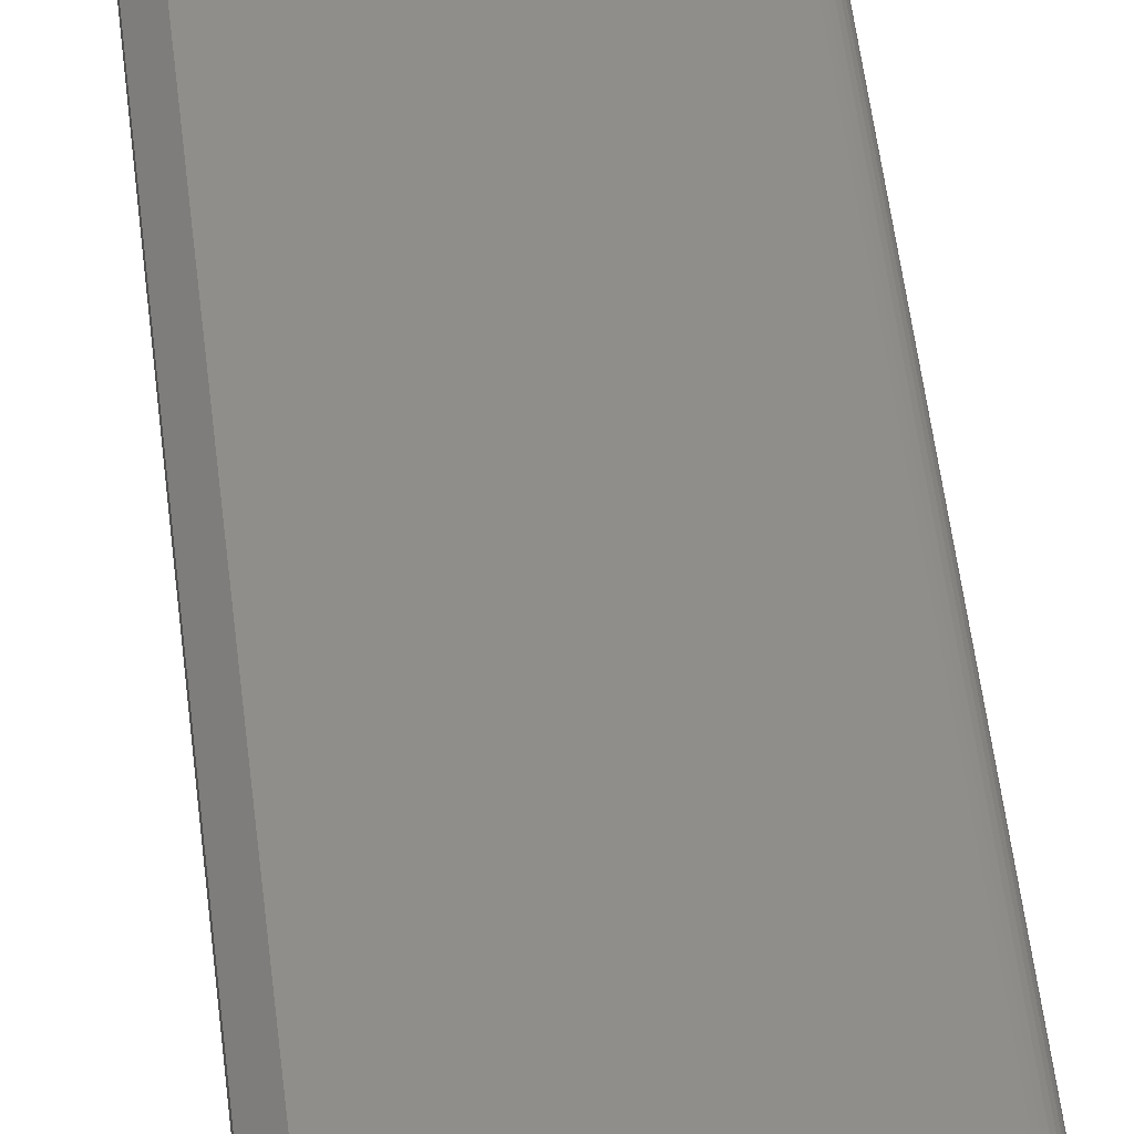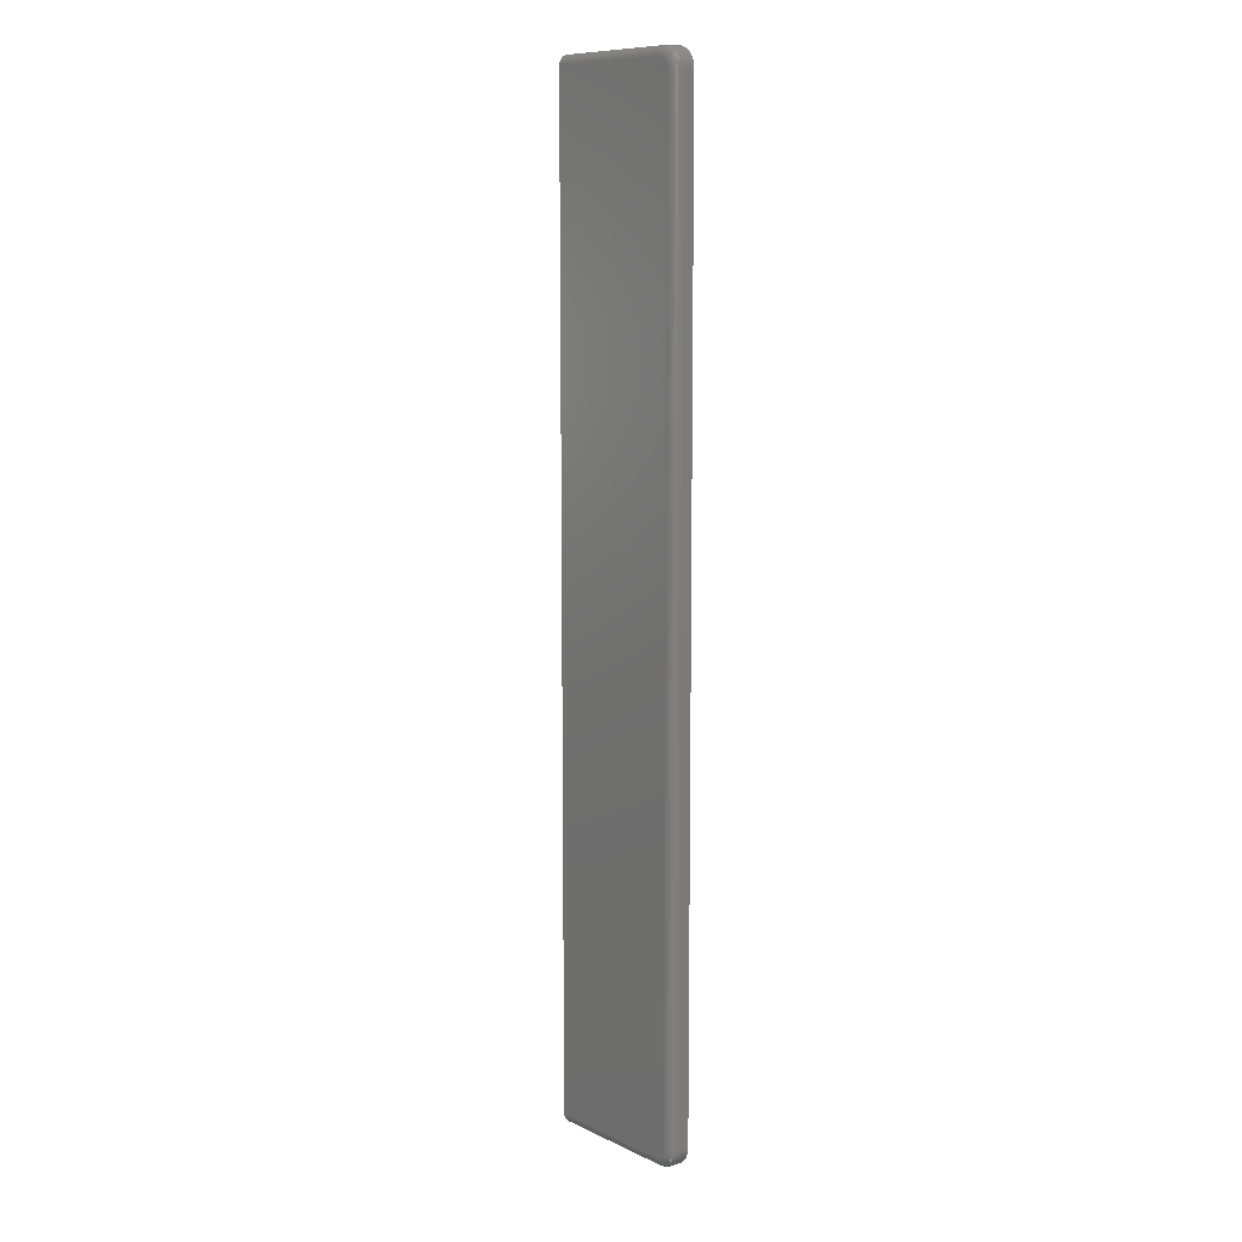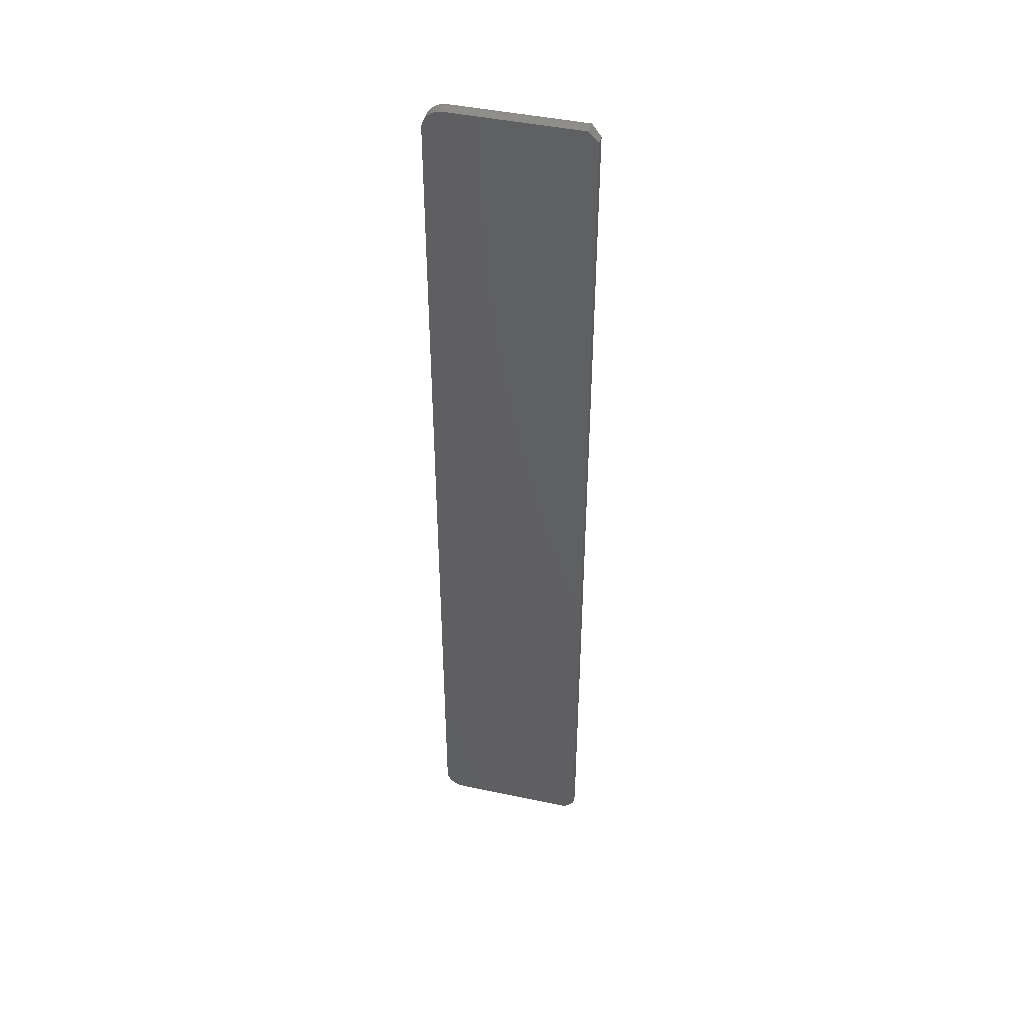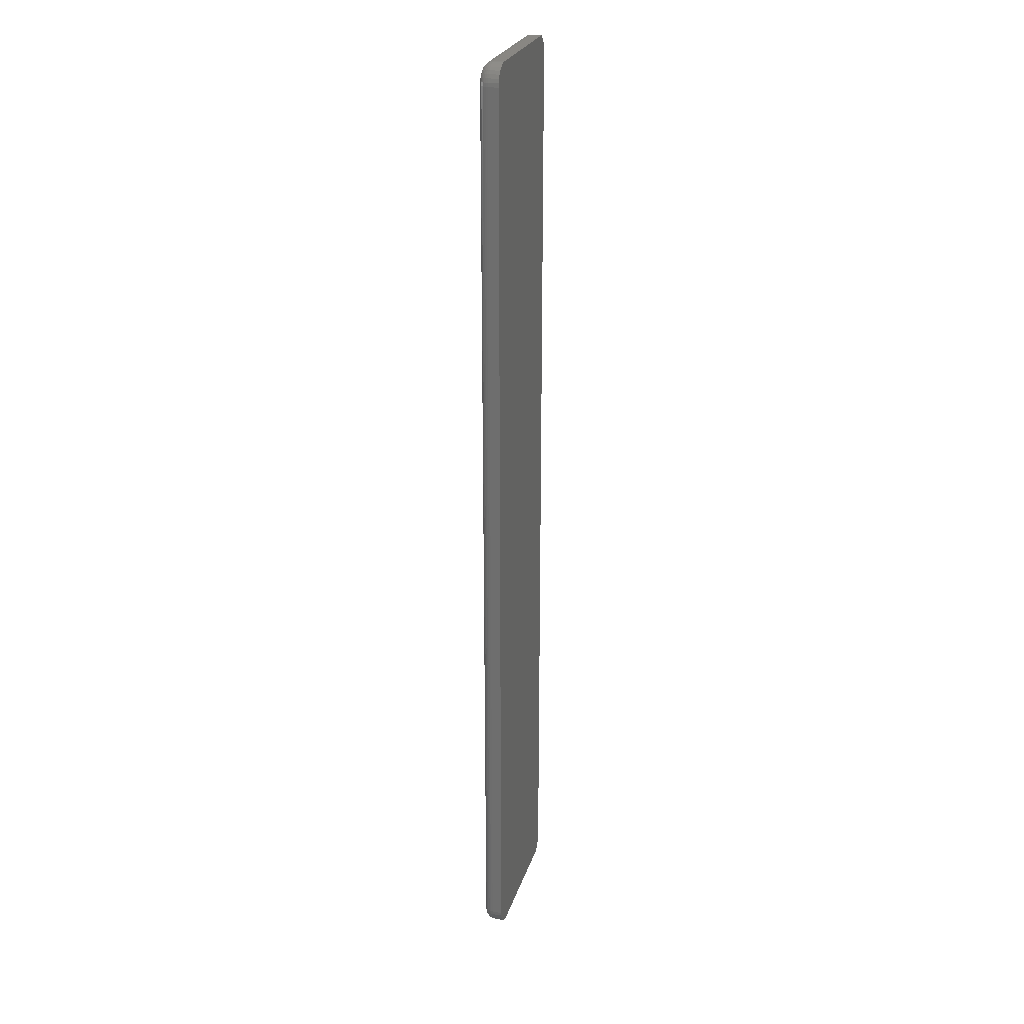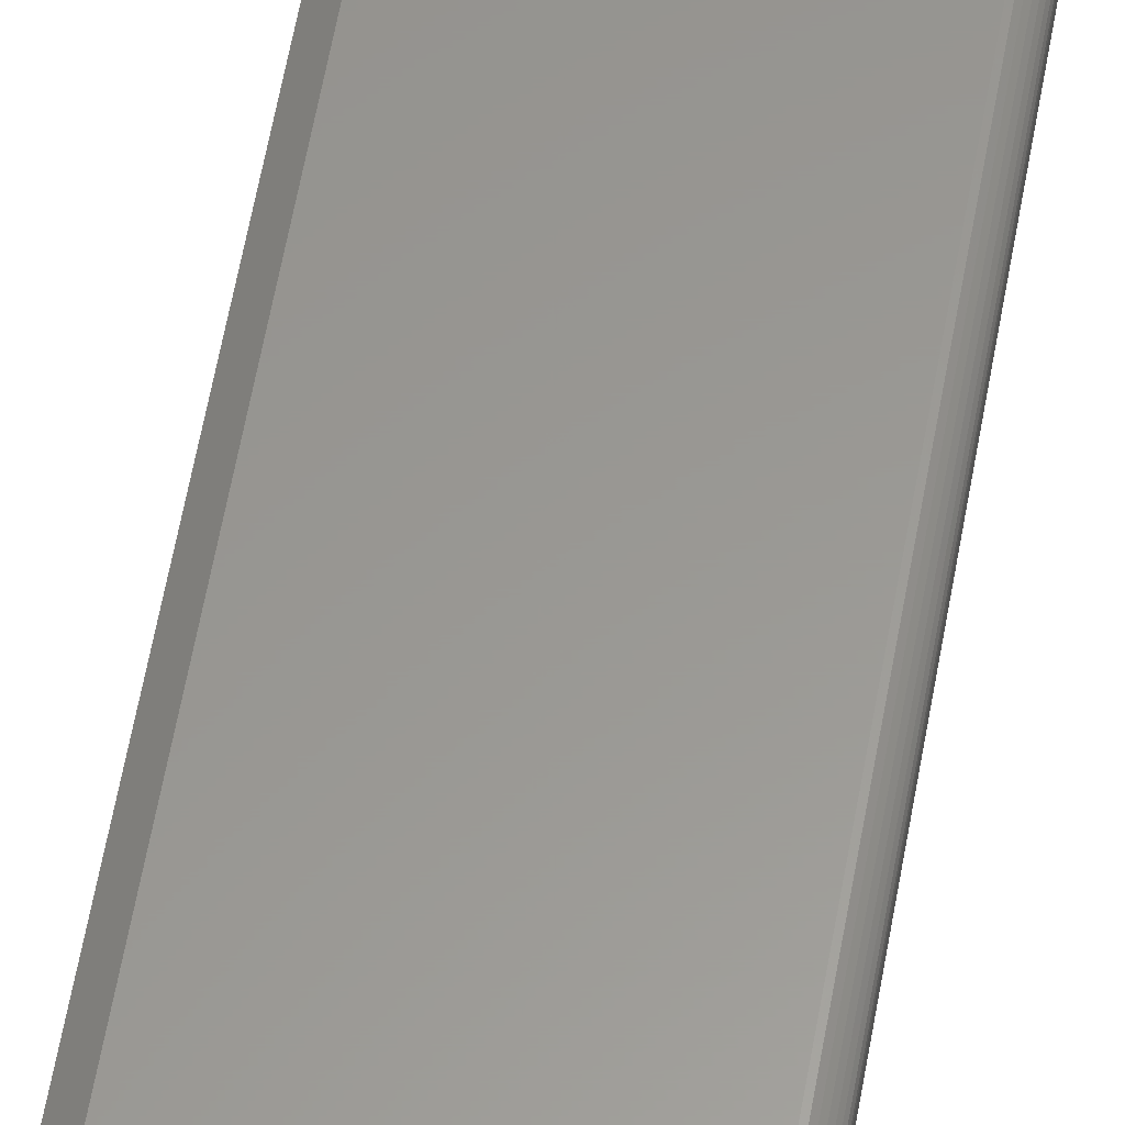
<metadata>
{"format":"stl","ext":"stl","renderer":"f3d","projection":"perspective","resolution":1024,"background":"white","views":[{"elev":43.3,"azim":174.3,"up":"+Y"},{"elev":10.0,"azim":-130.4,"up":"+Z"},{"elev":44.5,"azim":13.9,"up":"+Z"},{"elev":25.5,"azim":-74.1,"up":"+Z"},{"elev":59.0,"azim":-170.0,"up":"+Y"}]}
</metadata>
<code>
# stl→obj: 204 verts, 404 faces
v 0.1159 4.537e-17 0.7422
v 0.01546 4.537e-17 0.7422
v 0.1159 -0.0001501 0.7437
v 0.01546 -0.0001501 0.7437
v 0.1159 -0.0005947 0.7452
v 0.01546 -0.0005947 0.7452
v 0.1159 -0.001317 0.7465
v 0.01546 -0.001317 0.7465
v 0.1159 -0.002288 0.7477
v 0.01546 -0.002288 0.7477
v 0.1159 -0.003472 0.7487
v 0.01546 -0.003472 0.7487
v 0.1159 -0.004823 0.7494
v 0.01546 -0.004823 0.7494
v 0.1159 -0.006288 0.7498
v 0.01546 -0.006288 0.7498
v 0.1159 -0.007812 0.75
v 0.01546 -0.007812 0.75
v 0.01546 -4.776e-19 0.007977
v 0.1159 -4.776e-19 0.007977
v 0.01546 -0.0001501 0.006453
v 0.1159 -0.0001501 0.006453
v 0.01546 -0.0005947 0.004987
v 0.1159 -0.0005947 0.004987
v 0.01546 -0.001317 0.003637
v 0.1159 -0.001317 0.003637
v 0.01546 -0.002288 0.002453
v 0.1159 -0.002288 0.002453
v 0.01546 -0.003472 0.001481
v 0.1159 -0.003472 0.001481
v 0.01546 -0.004823 0.0007592
v 0.1159 -0.004823 0.0007592
v 0.01546 -0.006288 0.0003146
v 0.1159 -0.006288 0.0003146
v 0.01546 -0.007812 0.0001645
v 0.1159 -0.007812 0.0001645
v 0.01005 4.523e-17 0.7399
v 0.01121 4.529e-17 0.7409
v 0.009101 4.516e-17 0.7388
v 0.009101 -2.654e-19 0.01138
v 0.007959 -9.318e-20 0.01413
v 0.007812 -2.488e-34 0.01562
v 0.008395 -1.828e-19 0.0127
v 0.01397 -4.684e-19 0.008124
v 0.01253 -4.413e-19 0.008559
v 0.01121 -3.971e-19 0.009266
v 0.01005 -3.377e-19 0.01022
v 0.007812 4.49e-17 0.7345
v 0.007959 4.499e-17 0.736
v 0.008395 4.508e-17 0.7375
v 0.01253 4.534e-17 0.7416
v 0.01397 4.536e-17 0.742
v 0.1159 -0.01562 0.75
v 0.01546 -0.01562 0.75
v 0.1237 -0.01562 0.007977
v 0.1237 -0.007812 0.007977
v 0.1237 -0.01562 0.7422
v 0.1237 -0.007812 0.7422
v 0.01546 -0.01562 0.0001645
v 0.1159 -0.01562 0.0001645
v 1.159e-34 -0.01562 0.01562
v 0.0002971 -0.01562 0.01261
v 0.001177 -0.01562 0.009709
v 0.002606 -0.01562 0.007036
v 0.004528 -0.01562 0.004693
v 0.006871 -0.01562 0.00277
v 0.009544 -0.01562 0.001341
v 0.01244 -0.01562 0.0004615
v 0.01244 -0.01562 0.7497
v 0.009544 -0.01562 0.7488
v 0.006871 -0.01562 0.7474
v 0.004528 -0.01562 0.7455
v 0.002606 -0.01562 0.7431
v 0.001177 -0.01562 0.7405
v 0.0002971 -0.01562 0.7376
v 4.337e-17 -0.01562 0.7345
v 4.337e-17 -0.007812 0.7345
v 1.159e-34 -0.007812 0.01562
v 0.0002971 -0.007812 0.7376
v 0.001177 -0.007812 0.7405
v 0.002606 -0.007812 0.7431
v 0.004528 -0.007812 0.7455
v 0.006871 -0.007812 0.7474
v 0.009544 -0.007812 0.7488
v 0.01244 -0.007812 0.7497
v 0.01244 -0.007812 0.0004615
v 0.009544 -0.007812 0.001341
v 0.006871 -0.007812 0.00277
v 0.004528 -0.007812 0.004693
v 0.002606 -0.007812 0.007036
v 0.001177 -0.007812 0.009709
v 0.0002971 -0.007812 0.01261
v 0.01247 -0.006288 0.0006088
v 0.01256 -0.004823 0.001045
v 0.0127 -0.003472 0.001753
v 0.01289 -0.002288 0.002706
v 0.01312 -0.001317 0.003867
v 0.01339 -0.0005947 0.005192
v 0.01367 -0.0001501 0.006629
v 0.0004443 -0.006288 0.01264
v 0.0001501 -0.006288 0.01562
v 0.0008803 -0.004823 0.01272
v 0.0005947 -0.004823 0.01562
v 0.001588 -0.003472 0.01287
v 0.001317 -0.003472 0.01562
v 0.002541 -0.002288 0.01306
v 0.002288 -0.002288 0.01562
v 0.003702 -0.001317 0.01329
v 0.003472 -0.001317 0.01562
v 0.005027 -0.0005947 0.01355
v 0.004823 -0.0005947 0.01562
v 0.006465 -0.0001501 0.01384
v 0.006288 -0.0001501 0.01562
v 0.001316 -0.006288 0.009766
v 0.001726 -0.004823 0.009936
v 0.002393 -0.003472 0.01021
v 0.003291 -0.002288 0.01058
v 0.004385 -0.001317 0.01104
v 0.005633 -0.0005947 0.01155
v 0.006987 -0.0001501 0.01211
v 0.00273 -0.006288 0.007119
v 0.0031 -0.004823 0.007366
v 0.0037 -0.003472 0.007767
v 0.004508 -0.002288 0.008307
v 0.005493 -0.001317 0.008965
v 0.006616 -0.0005947 0.009715
v 0.007834 -0.0001501 0.01053
v 0.004634 -0.006288 0.004799
v 0.004949 -0.004823 0.005113
v 0.005459 -0.003472 0.005624
v 0.006146 -0.002288 0.006311
v 0.006983 -0.001317 0.007148
v 0.007939 -0.0005947 0.008103
v 0.008975 -0.0001501 0.009139
v 0.006955 -0.006288 0.002895
v 0.007202 -0.004823 0.003265
v 0.007603 -0.003472 0.003865
v 0.008142 -0.002288 0.004673
v 0.0088 -0.001317 0.005657
v 0.009551 -0.0005947 0.00678
v 0.01036 -0.0001501 0.007999
v 0.009601 -0.006288 0.00148
v 0.009772 -0.004823 0.001891
v 0.01005 -0.003472 0.002558
v 0.01042 -0.002288 0.003455
v 0.01087 -0.001317 0.004549
v 0.01139 -0.0005947 0.005797
v 0.01195 -0.0001501 0.007151
v 0.006288 -0.0001501 0.7345
v 0.004823 -0.0005947 0.7345
v 0.003472 -0.001317 0.7345
v 0.002288 -0.002288 0.7345
v 0.001317 -0.003472 0.7345
v 0.0005947 -0.004823 0.7345
v 0.0001501 -0.006288 0.7345
v 0.0004443 -0.006288 0.7375
v 0.0008803 -0.004823 0.7374
v 0.001588 -0.003472 0.7373
v 0.002541 -0.002288 0.7371
v 0.003702 -0.001317 0.7369
v 0.005027 -0.0005947 0.7366
v 0.006465 -0.0001501 0.7363
v 0.01247 -0.006288 0.7496
v 0.01256 -0.004823 0.7491
v 0.0127 -0.003472 0.7484
v 0.01289 -0.002288 0.7475
v 0.01312 -0.001317 0.7463
v 0.01339 -0.0005947 0.745
v 0.01367 -0.0001501 0.7435
v 0.009601 -0.006288 0.7487
v 0.009772 -0.004823 0.7483
v 0.01005 -0.003472 0.7476
v 0.01042 -0.002288 0.7467
v 0.01087 -0.001317 0.7456
v 0.01139 -0.0005947 0.7444
v 0.01195 -0.0001501 0.743
v 0.006955 -0.006288 0.7473
v 0.007202 -0.004823 0.7469
v 0.007603 -0.003472 0.7463
v 0.008142 -0.002288 0.7455
v 0.0088 -0.001317 0.7445
v 0.009551 -0.0005947 0.7434
v 0.01036 -0.0001501 0.7422
v 0.004634 -0.006288 0.7454
v 0.004949 -0.004823 0.7451
v 0.005459 -0.003472 0.7445
v 0.006146 -0.002288 0.7439
v 0.006983 -0.001317 0.743
v 0.007939 -0.0005947 0.7421
v 0.008975 -0.0001501 0.741
v 0.00273 -0.006288 0.743
v 0.0031 -0.004823 0.7428
v 0.0037 -0.003472 0.7424
v 0.004508 -0.002288 0.7419
v 0.005493 -0.001317 0.7412
v 0.006616 -0.0005947 0.7404
v 0.007834 -0.0001501 0.7396
v 0.001316 -0.006288 0.7404
v 0.001726 -0.004823 0.7402
v 0.002393 -0.003472 0.74
v 0.003291 -0.002288 0.7396
v 0.004385 -0.001317 0.7391
v 0.005633 -0.0005947 0.7386
v 0.006987 -0.0001501 0.738
f 1 2 3
f 3 2 4
f 3 4 5
f 5 4 6
f 5 6 7
f 7 6 8
f 7 8 9
f 9 8 10
f 9 10 11
f 11 10 12
f 11 12 13
f 13 12 14
f 13 14 15
f 15 14 16
f 15 16 17
f 17 16 18
f 19 20 21
f 21 20 22
f 21 22 23
f 23 22 24
f 23 24 25
f 25 24 26
f 25 26 27
f 27 26 28
f 27 28 29
f 29 28 30
f 29 30 31
f 31 30 32
f 31 32 33
f 33 32 34
f 33 34 35
f 35 34 36
f 37 38 39
f 40 41 42
f 43 41 40
f 1 20 19
f 1 19 44
f 1 44 45
f 1 45 46
f 1 46 47
f 1 47 40
f 1 40 42
f 1 42 48
f 1 48 49
f 1 49 50
f 1 50 39
f 1 39 38
f 38 51 52
f 38 52 2
f 38 2 1
f 53 17 54
f 54 17 18
f 55 56 57
f 57 56 58
f 59 35 60
f 60 35 36
f 61 62 63
f 55 63 64
f 55 64 65
f 55 65 66
f 55 66 67
f 55 67 68
f 55 68 59
f 55 59 60
f 57 53 54
f 57 54 69
f 57 69 70
f 57 70 71
f 57 71 72
f 57 72 73
f 57 73 74
f 57 74 75
f 57 75 76
f 57 76 61
f 57 61 63
f 57 63 55
f 56 55 36
f 36 55 60
f 58 17 57
f 57 17 53
f 58 1 3
f 58 3 5
f 58 5 7
f 58 7 9
f 58 9 11
f 58 11 13
f 58 13 15
f 58 15 17
f 56 20 58
f 58 20 1
f 56 36 34
f 56 34 32
f 56 32 30
f 56 30 28
f 56 28 26
f 56 26 24
f 56 24 22
f 56 22 20
f 76 77 61
f 61 77 78
f 77 76 79
f 79 76 75
f 79 75 80
f 80 75 74
f 80 74 81
f 81 74 73
f 81 73 82
f 82 73 72
f 82 72 83
f 83 72 71
f 83 71 84
f 84 71 70
f 84 70 85
f 85 70 69
f 85 69 18
f 18 69 54
f 35 59 86
f 86 59 68
f 86 68 87
f 87 68 67
f 87 67 88
f 88 67 66
f 88 66 89
f 89 66 65
f 89 65 90
f 90 65 64
f 90 64 91
f 91 64 63
f 91 63 92
f 92 63 62
f 92 62 78
f 78 62 61
f 35 86 33
f 33 86 93
f 33 93 31
f 31 93 94
f 31 94 29
f 29 94 95
f 29 95 27
f 27 95 96
f 27 96 25
f 25 96 97
f 25 97 23
f 23 97 98
f 23 98 21
f 21 98 99
f 21 99 19
f 19 99 44
f 92 78 100
f 100 78 101
f 100 101 102
f 102 101 103
f 102 103 104
f 104 103 105
f 104 105 106
f 106 105 107
f 106 107 108
f 108 107 109
f 108 109 110
f 110 109 111
f 110 111 112
f 112 111 113
f 112 113 41
f 41 113 42
f 91 92 114
f 114 92 100
f 114 100 115
f 115 100 102
f 115 102 116
f 116 102 104
f 116 104 117
f 117 104 106
f 117 106 118
f 118 106 108
f 118 108 119
f 119 108 110
f 119 110 120
f 120 110 112
f 120 112 43
f 43 112 41
f 90 91 121
f 121 91 114
f 121 114 122
f 122 114 115
f 122 115 123
f 123 115 116
f 123 116 124
f 124 116 117
f 124 117 125
f 125 117 118
f 125 118 126
f 126 118 119
f 126 119 127
f 127 119 120
f 127 120 40
f 40 120 43
f 89 90 128
f 128 90 121
f 128 121 129
f 129 121 122
f 129 122 130
f 130 122 123
f 130 123 131
f 131 123 124
f 131 124 132
f 132 124 125
f 132 125 133
f 133 125 126
f 133 126 134
f 134 126 127
f 134 127 47
f 47 127 40
f 88 89 135
f 135 89 128
f 135 128 136
f 136 128 129
f 136 129 137
f 137 129 130
f 137 130 138
f 138 130 131
f 138 131 139
f 139 131 132
f 139 132 140
f 140 132 133
f 140 133 141
f 141 133 134
f 141 134 46
f 46 134 47
f 87 88 142
f 142 88 135
f 142 135 143
f 143 135 136
f 143 136 144
f 144 136 137
f 144 137 145
f 145 137 138
f 145 138 146
f 146 138 139
f 146 139 147
f 147 139 140
f 147 140 148
f 148 140 141
f 148 141 45
f 45 141 46
f 86 87 93
f 93 87 142
f 93 142 94
f 94 142 143
f 94 143 95
f 95 143 144
f 95 144 96
f 96 144 145
f 96 145 97
f 97 145 146
f 97 146 98
f 98 146 147
f 98 147 99
f 99 147 148
f 99 148 44
f 44 148 45
f 48 42 149
f 149 42 113
f 149 113 150
f 150 113 111
f 150 111 151
f 151 111 109
f 151 109 152
f 152 109 107
f 152 107 153
f 153 107 105
f 153 105 154
f 154 105 103
f 154 103 155
f 155 103 101
f 155 101 77
f 77 101 78
f 77 79 155
f 155 79 156
f 155 156 154
f 154 156 157
f 154 157 153
f 153 157 158
f 153 158 152
f 152 158 159
f 152 159 151
f 151 159 160
f 151 160 150
f 150 160 161
f 150 161 149
f 149 161 162
f 149 162 48
f 48 162 49
f 85 18 163
f 163 18 16
f 163 16 164
f 164 16 14
f 164 14 165
f 165 14 12
f 165 12 166
f 166 12 10
f 166 10 167
f 167 10 8
f 167 8 168
f 168 8 6
f 168 6 169
f 169 6 4
f 169 4 52
f 52 4 2
f 84 85 170
f 170 85 163
f 170 163 171
f 171 163 164
f 171 164 172
f 172 164 165
f 172 165 173
f 173 165 166
f 173 166 174
f 174 166 167
f 174 167 175
f 175 167 168
f 175 168 176
f 176 168 169
f 176 169 51
f 51 169 52
f 83 84 177
f 177 84 170
f 177 170 178
f 178 170 171
f 178 171 179
f 179 171 172
f 179 172 180
f 180 172 173
f 180 173 181
f 181 173 174
f 181 174 182
f 182 174 175
f 182 175 183
f 183 175 176
f 183 176 38
f 38 176 51
f 82 83 184
f 184 83 177
f 184 177 185
f 185 177 178
f 185 178 186
f 186 178 179
f 186 179 187
f 187 179 180
f 187 180 188
f 188 180 181
f 188 181 189
f 189 181 182
f 189 182 190
f 190 182 183
f 190 183 37
f 37 183 38
f 81 82 191
f 191 82 184
f 191 184 192
f 192 184 185
f 192 185 193
f 193 185 186
f 193 186 194
f 194 186 187
f 194 187 195
f 195 187 188
f 195 188 196
f 196 188 189
f 196 189 197
f 197 189 190
f 197 190 39
f 39 190 37
f 80 81 198
f 198 81 191
f 198 191 199
f 199 191 192
f 199 192 200
f 200 192 193
f 200 193 201
f 201 193 194
f 201 194 202
f 202 194 195
f 202 195 203
f 203 195 196
f 203 196 204
f 204 196 197
f 204 197 50
f 50 197 39
f 79 80 156
f 156 80 198
f 156 198 157
f 157 198 199
f 157 199 158
f 158 199 200
f 158 200 159
f 159 200 201
f 159 201 160
f 160 201 202
f 160 202 161
f 161 202 203
f 161 203 162
f 162 203 204
f 162 204 49
f 49 204 50

</code>
